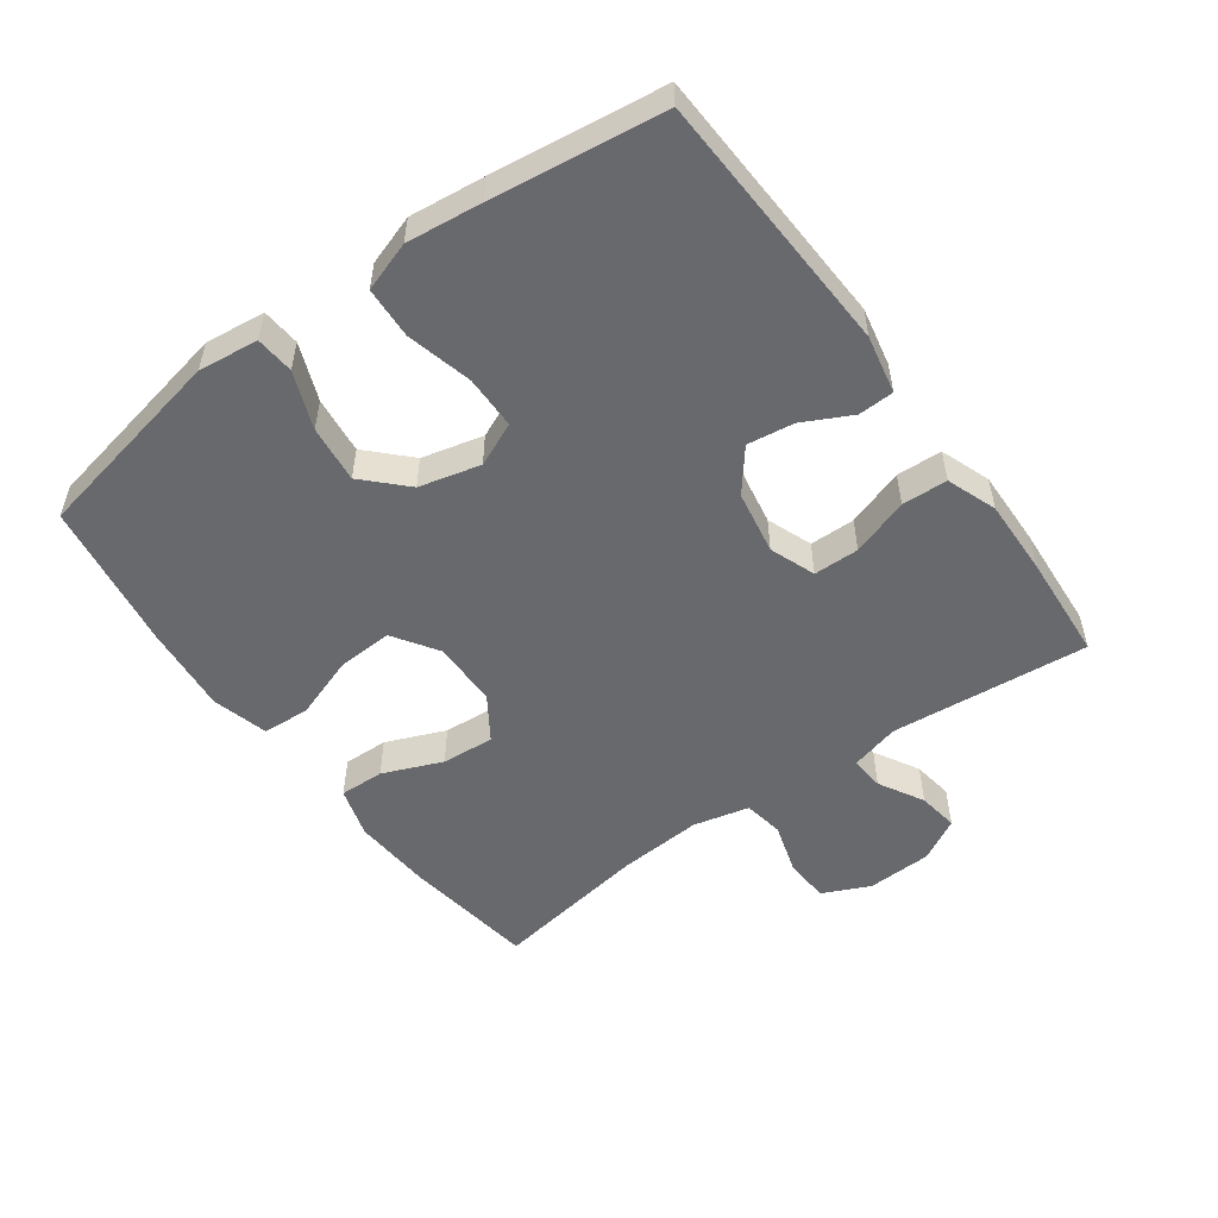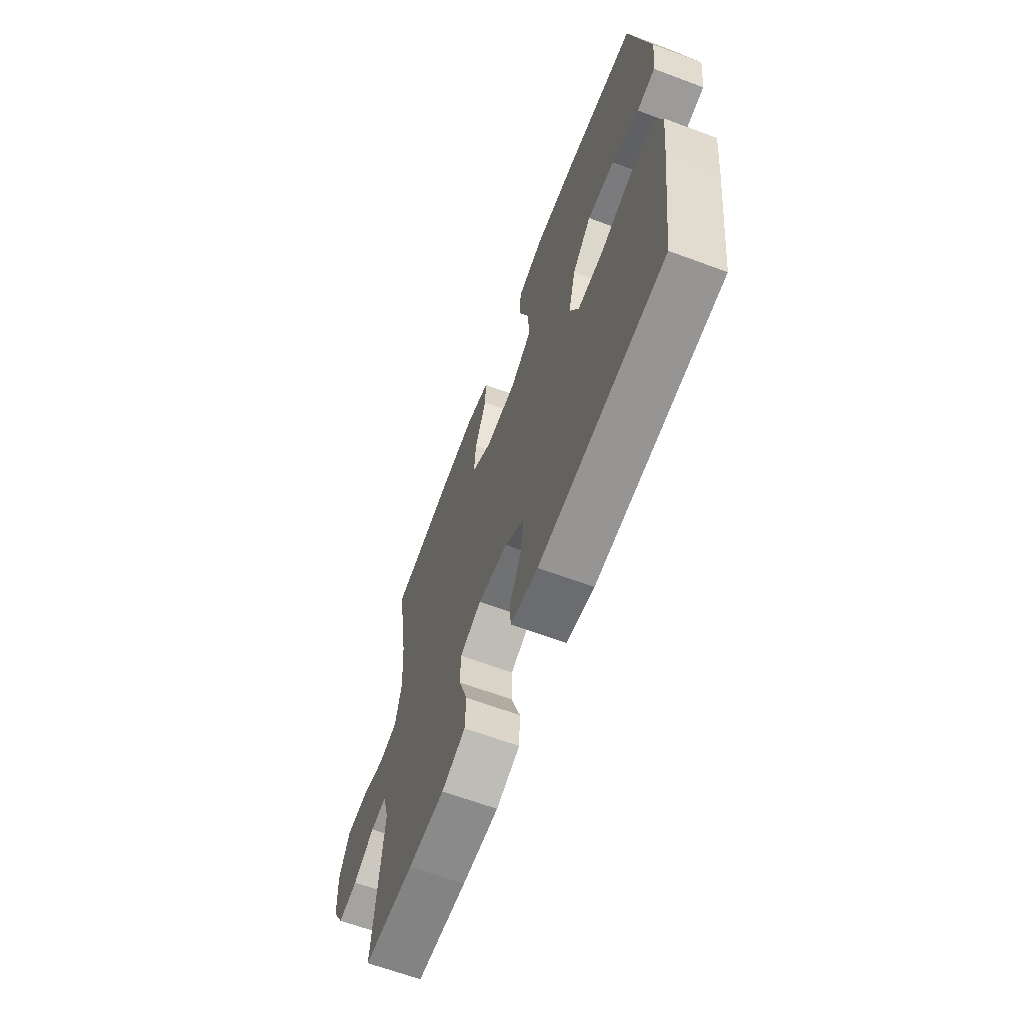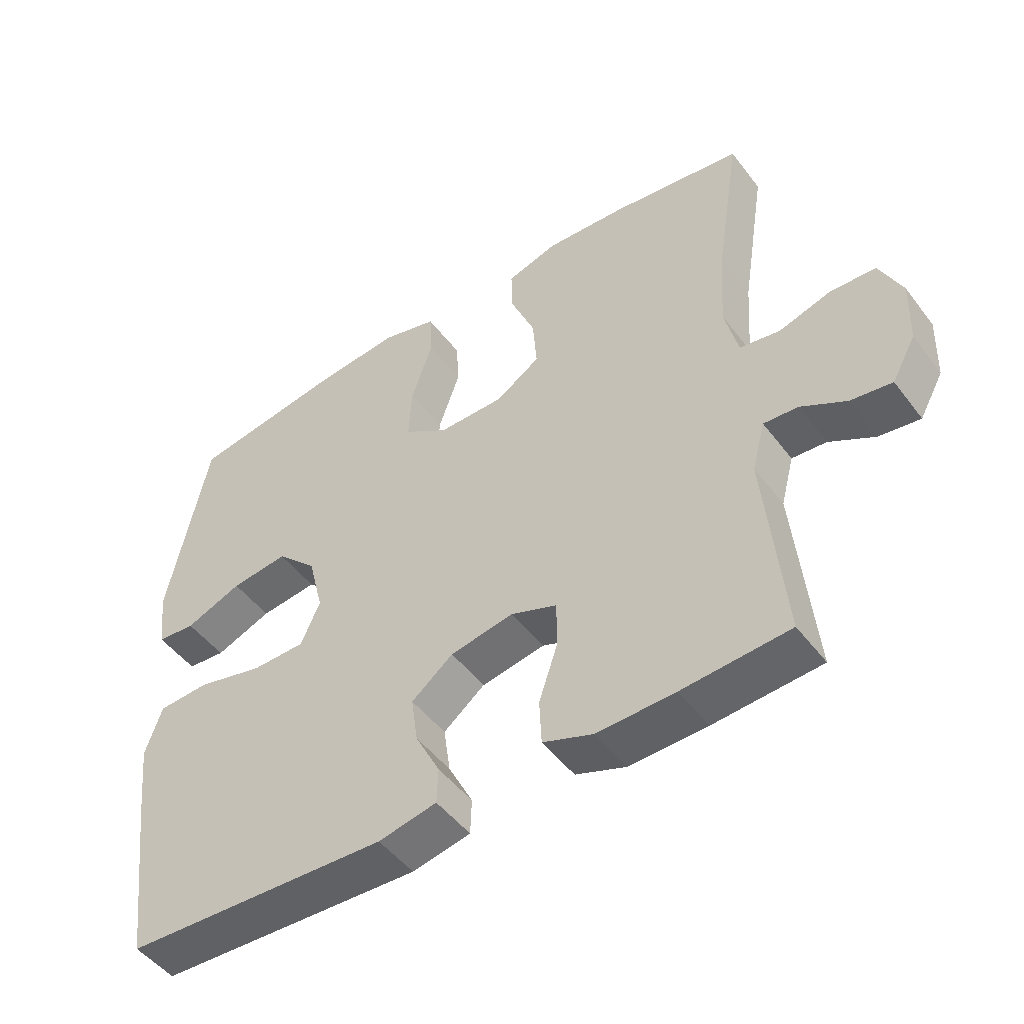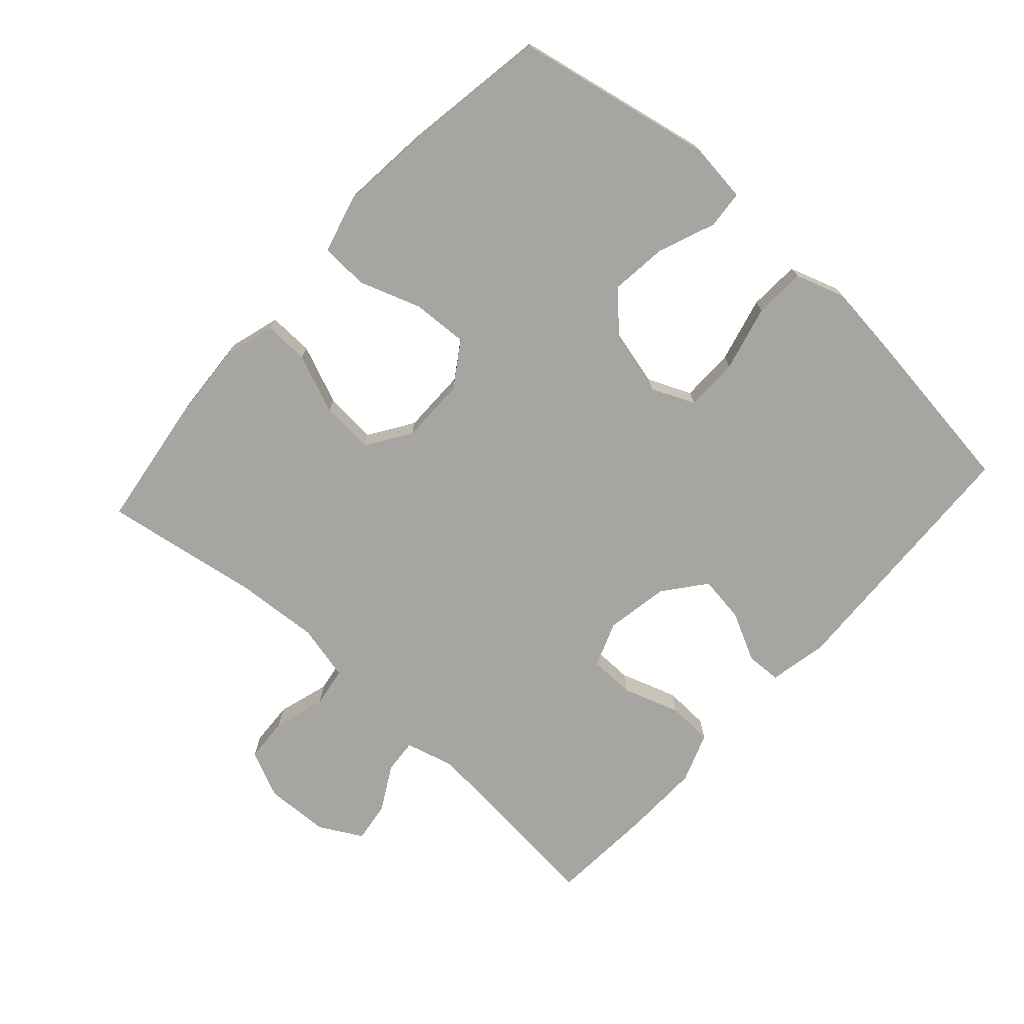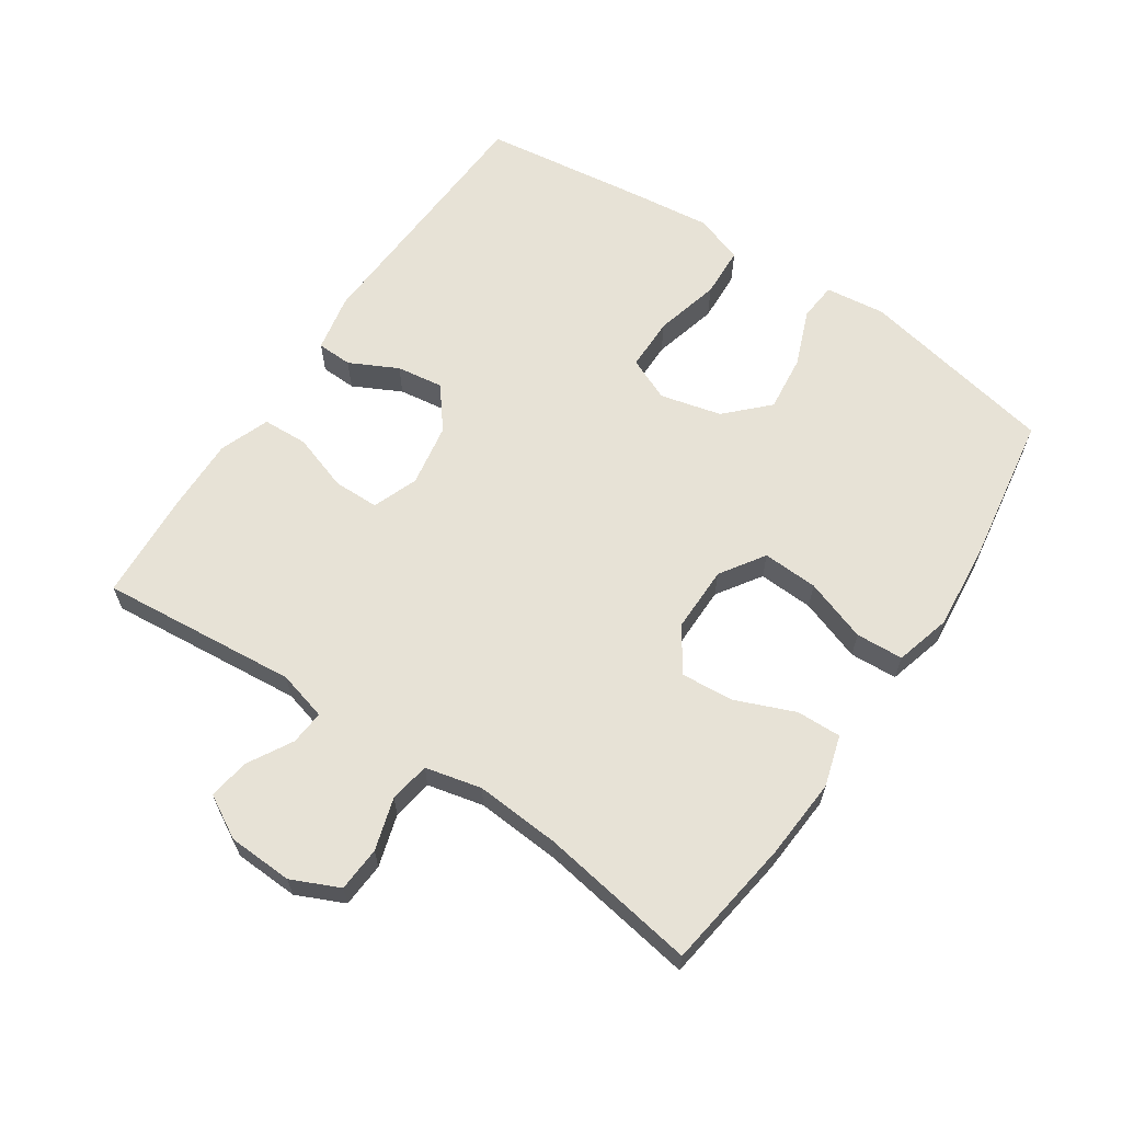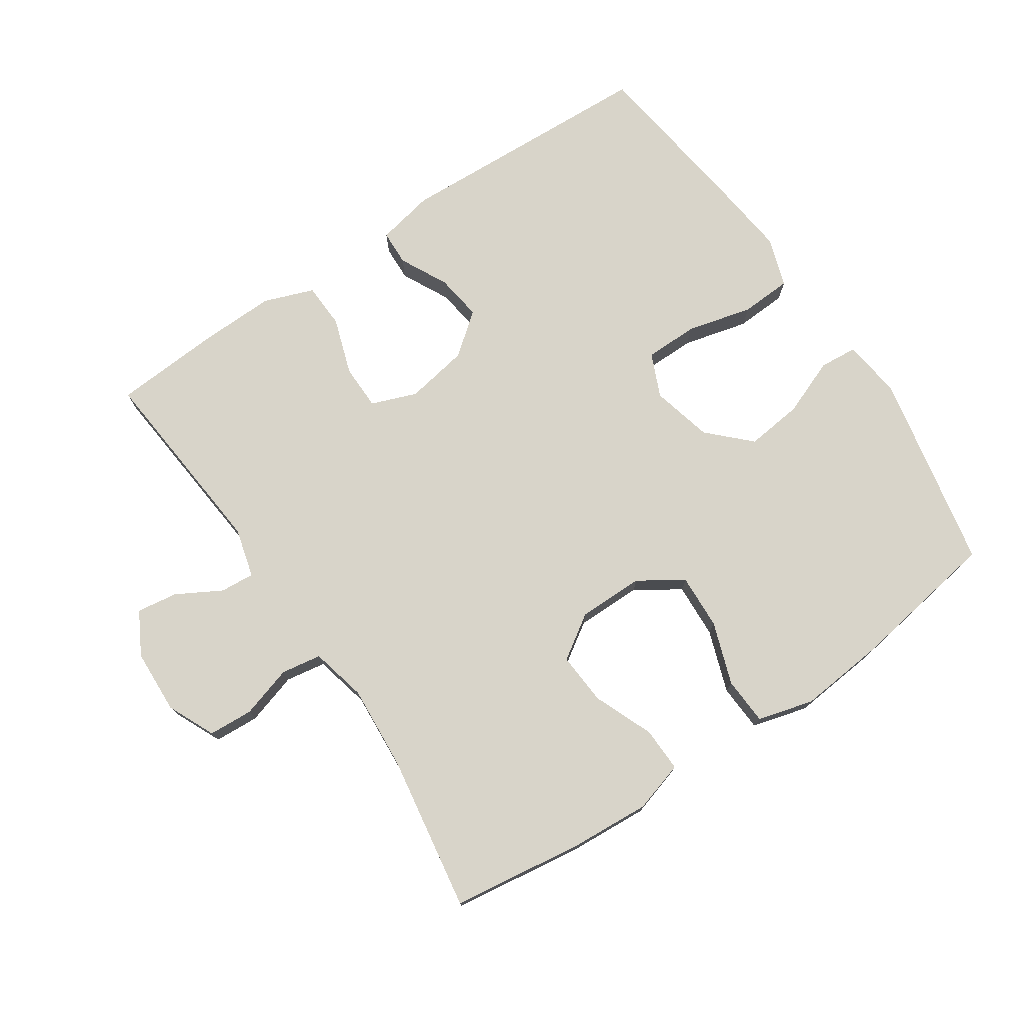
<metadata>
{"format":"obj","ext":"obj","renderer":"f3d","projection":"perspective","resolution":1024,"background":"white","views":[{"elev":-52.8,"azim":126.0,"up":"+Y"},{"elev":-65.0,"azim":69.5,"up":"+Z"},{"elev":-49.0,"azim":-144.4,"up":"+Z"},{"elev":-73.6,"azim":47.9,"up":"+Y"},{"elev":63.2,"azim":-56.0,"up":"+Y"},{"elev":75.3,"azim":-33.9,"up":"+Y"}]}
</metadata>
<code>
v 0.5 0.07 0.5
v 0.56 0.07 0.199
v 0.549 0.07 0.108
v 0.491 0.07 0.103
v 0.405 0.07 0.137
v 0.318 0.07 0.147
v 0.257 0.07 0.087
v 0.234 0.07 -0.006
v 0.263 0.07 -0.072
v 0.344 0.07 -0.073
v 0.444 0.07 -0.048
v 0.522 0.07 -0.052
v 0.547 0.07 -0.127
v 0.534 0.07 -0.241
v 0.5 0.07 -0.5
v 0.1 0.07 -0.518
v 0.012 0.07 -0.5
v 0.01 0.07 -0.446
v 0.047 0.07 -0.373
v 0.057 0.07 -0.302
v -0.006 0.07 -0.252
v -0.102 0.07 -0.235
v -0.171 0.07 -0.261
v -0.172 0.07 -0.33
v -0.143 0.07 -0.417
v -0.146 0.07 -0.486
v -0.222 0.07 -0.514
v -0.339 0.07 -0.511
v -0.5 0.07 -0.5
v -0.472 0.07 -0.2
v -0.492 0.07 -0.125
v -0.544 0.07 -0.129
v -0.612 0.07 -0.167
v -0.674 0.07 -0.176
v -0.71 0.07 -0.111
v -0.714 0.07 -0.013
v -0.681 0.07 0.059
v -0.613 0.07 0.063
v -0.534 0.07 0.039
v -0.473 0.07 0.049
v -0.453 0.07 0.134
v -0.462 0.07 0.262
v -0.5 0.07 0.5
v -0.3 0.07 0.528
v -0.178 0.07 0.536
v -0.101 0.07 0.513
v -0.103 0.07 0.445
v -0.14 0.07 0.355
v -0.146 0.07 0.275
v -0.079 0.07 0.231
v 0.021 0.07 0.231
v 0.088 0.07 0.275
v 0.084 0.07 0.359
v 0.051 0.07 0.454
v 0.055 0.07 0.526
v 0.14 0.07 0.549
v 0.273 0.07 0.536
v 0.5 0 0.5
v 0.56 0 0.199
v 0.549 0 0.108
v 0.491 0 0.103
v 0.405 0 0.137
v 0.318 0 0.147
v 0.257 0 0.087
v 0.234 0 -0.006
v 0.263 0 -0.072
v 0.344 0 -0.073
v 0.444 0 -0.048
v 0.522 0 -0.052
v 0.547 0 -0.127
v 0.534 0 -0.241
v 0.5 0 -0.5
v 0.1 0 -0.518
v 0.012 0 -0.5
v 0.01 0 -0.446
v 0.047 0 -0.373
v 0.057 0 -0.302
v -0.006 0 -0.252
v -0.102 0 -0.235
v -0.171 0 -0.261
v -0.172 0 -0.33
v -0.143 0 -0.417
v -0.146 0 -0.486
v -0.222 0 -0.514
v -0.339 0 -0.511
v -0.5 0 -0.5
v -0.472 0 -0.2
v -0.492 0 -0.125
v -0.544 0 -0.129
v -0.612 0 -0.167
v -0.674 0 -0.176
v -0.71 0 -0.111
v -0.714 0 -0.013
v -0.681 0 0.059
v -0.613 0 0.063
v -0.534 0 0.039
v -0.473 0 0.049
v -0.453 0 0.134
v -0.462 0 0.262
v -0.5 0 0.5
v -0.3 0 0.528
v -0.178 0 0.536
v -0.101 0 0.513
v -0.103 0 0.445
v -0.14 0 0.355
v -0.146 0 0.275
v -0.079 0 0.231
v 0.021 0 0.231
v 0.088 0 0.275
v 0.084 0 0.359
v 0.051 0 0.454
v 0.055 0 0.526
v 0.14 0 0.549
v 0.273 0 0.536
f 53 54 55 56
f 52 53 56 57
f 45 46 47 48
f 45 48 49
f 42 43 44 45
f 41 42 45 49
f 40 41 49 50
f 36 37 38 39
f 36 39 40
f 35 36 40
f 32 33 34 35
f 31 32 35 40
f 30 31 40 50
f 24 25 26 27
f 23 24 27 28
f 16 17 18 19
f 16 19 20
f 15 16 20
f 14 15 20 21
f 10 11 12 13
f 9 10 13 14
f 2 3 4 5
f 2 5 6
f 52 57 1 2
f 51 52 2 6
f 50 51 6 7
f 30 50 7 8
f 23 28 29 30
f 22 23 30 8
f 9 14 21 22
f 8 9 22
f 113 112 111 110
f 114 113 110 109
f 105 104 103 102
f 106 105 102
f 102 101 100 99
f 106 102 99 98
f 107 106 98 97
f 96 95 94 93
f 97 96 93
f 97 93 92
f 92 91 90 89
f 97 92 89 88
f 107 97 88 87
f 84 83 82 81
f 85 84 81 80
f 76 75 74 73
f 77 76 73
f 77 73 72
f 78 77 72 71
f 70 69 68 67
f 71 70 67 66
f 62 61 60 59
f 63 62 59
f 59 58 114 109
f 63 59 109 108
f 64 63 108 107
f 65 64 107 87
f 87 86 85 80
f 65 87 80 79
f 79 78 71 66
f 79 66 65
f 1 58 59 2
f 2 59 60 3
f 3 60 61 4
f 4 61 62 5
f 5 62 63 6
f 6 63 64 7
f 7 64 65 8
f 8 65 66 9
f 9 66 67 10
f 10 67 68 11
f 11 68 69 12
f 12 69 70 13
f 13 70 71 14
f 14 71 72 15
f 15 72 73 16
f 16 73 74 17
f 17 74 75 18
f 18 75 76 19
f 19 76 77 20
f 20 77 78 21
f 21 78 79 22
f 22 79 80 23
f 23 80 81 24
f 24 81 82 25
f 25 82 83 26
f 26 83 84 27
f 27 84 85 28
f 28 85 86 29
f 29 86 87 30
f 30 87 88 31
f 31 88 89 32
f 32 89 90 33
f 33 90 91 34
f 34 91 92 35
f 35 92 93 36
f 36 93 94 37
f 37 94 95 38
f 38 95 96 39
f 39 96 97 40
f 40 97 98 41
f 41 98 99 42
f 42 99 100 43
f 43 100 101 44
f 44 101 102 45
f 45 102 103 46
f 46 103 104 47
f 47 104 105 48
f 48 105 106 49
f 49 106 107 50
f 50 107 108 51
f 51 108 109 52
f 52 109 110 53
f 53 110 111 54
f 54 111 112 55
f 55 112 113 56
f 56 113 114 57
f 57 114 58 1

</code>
